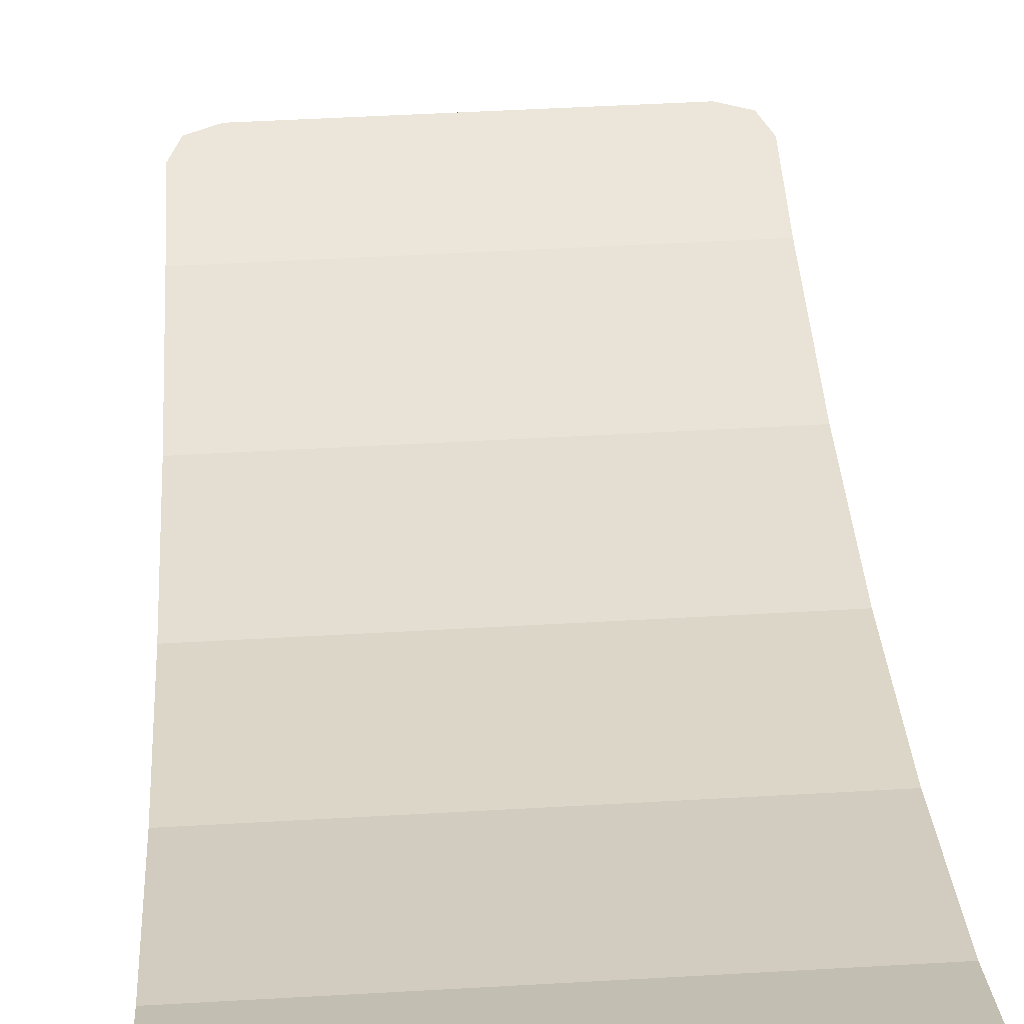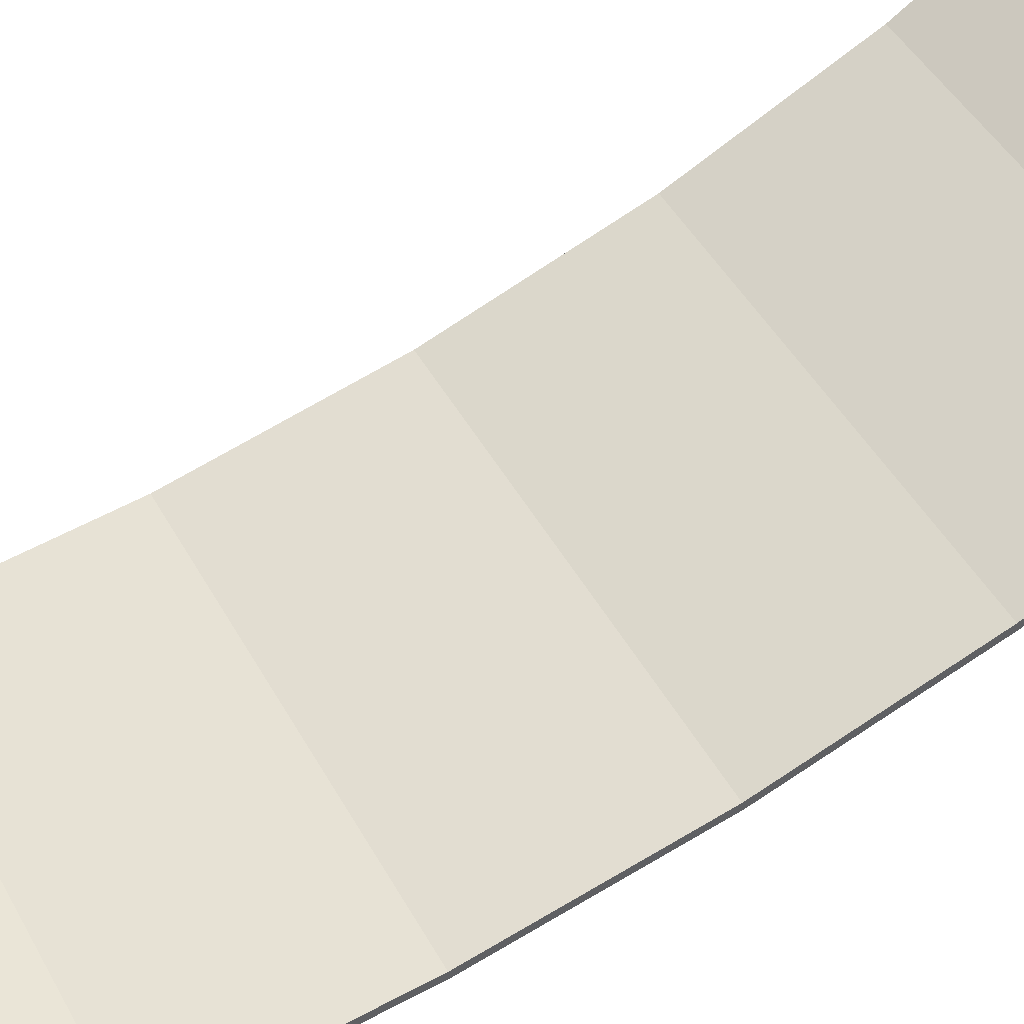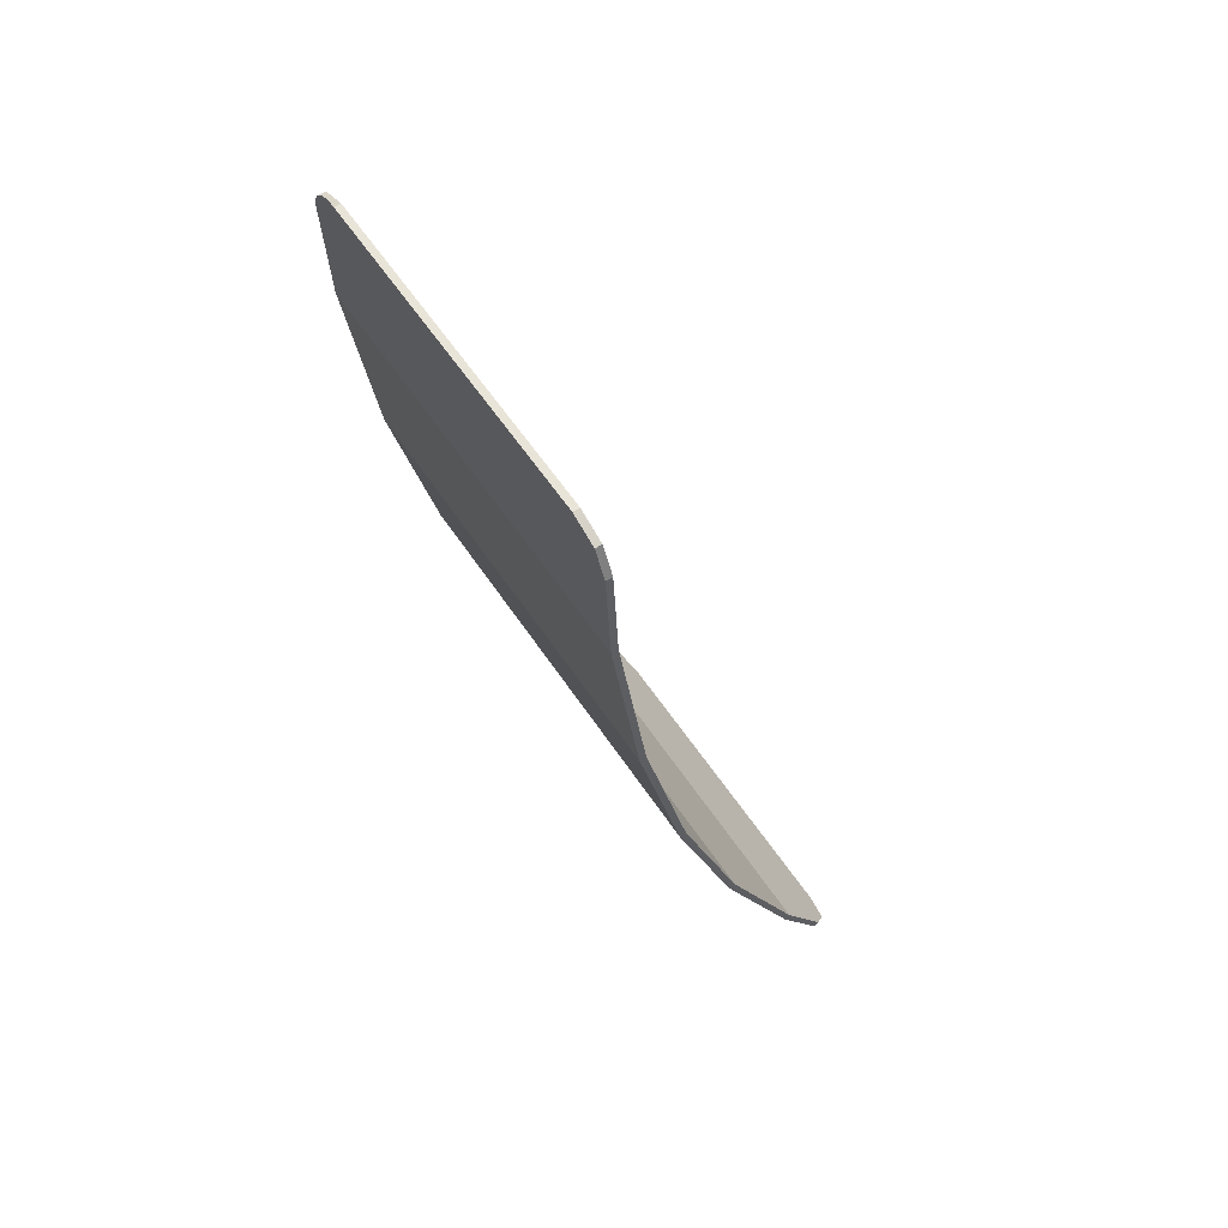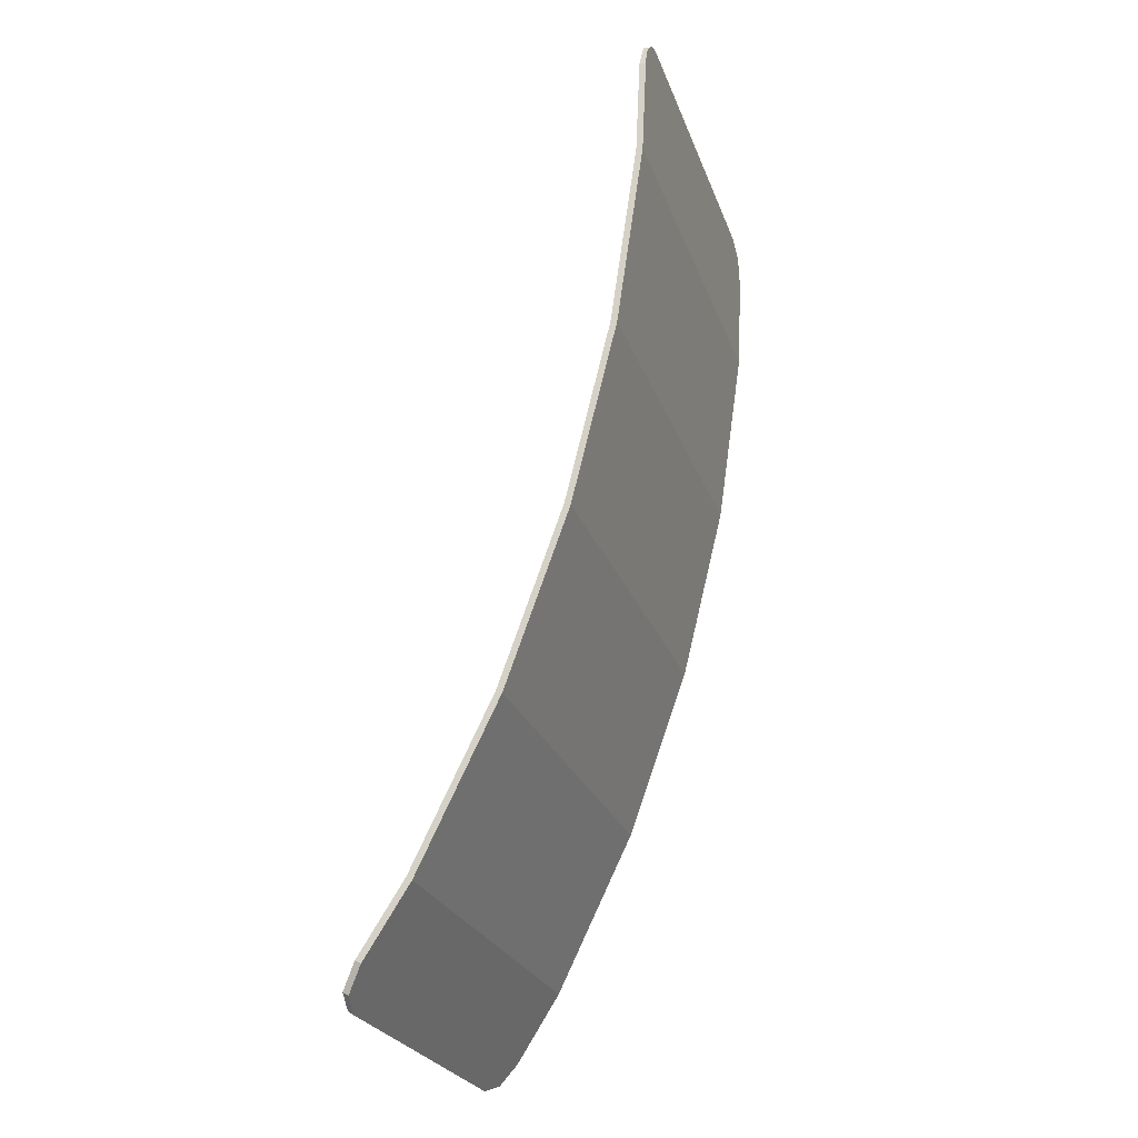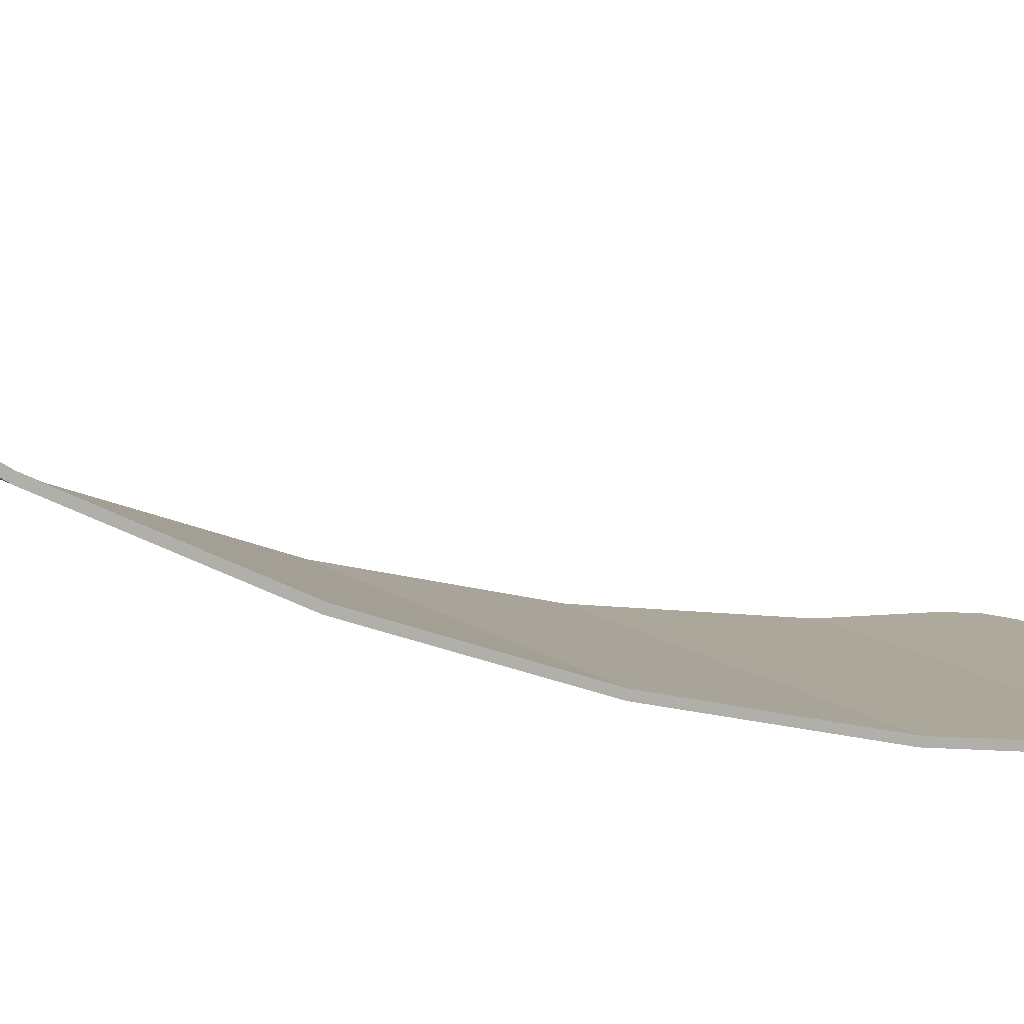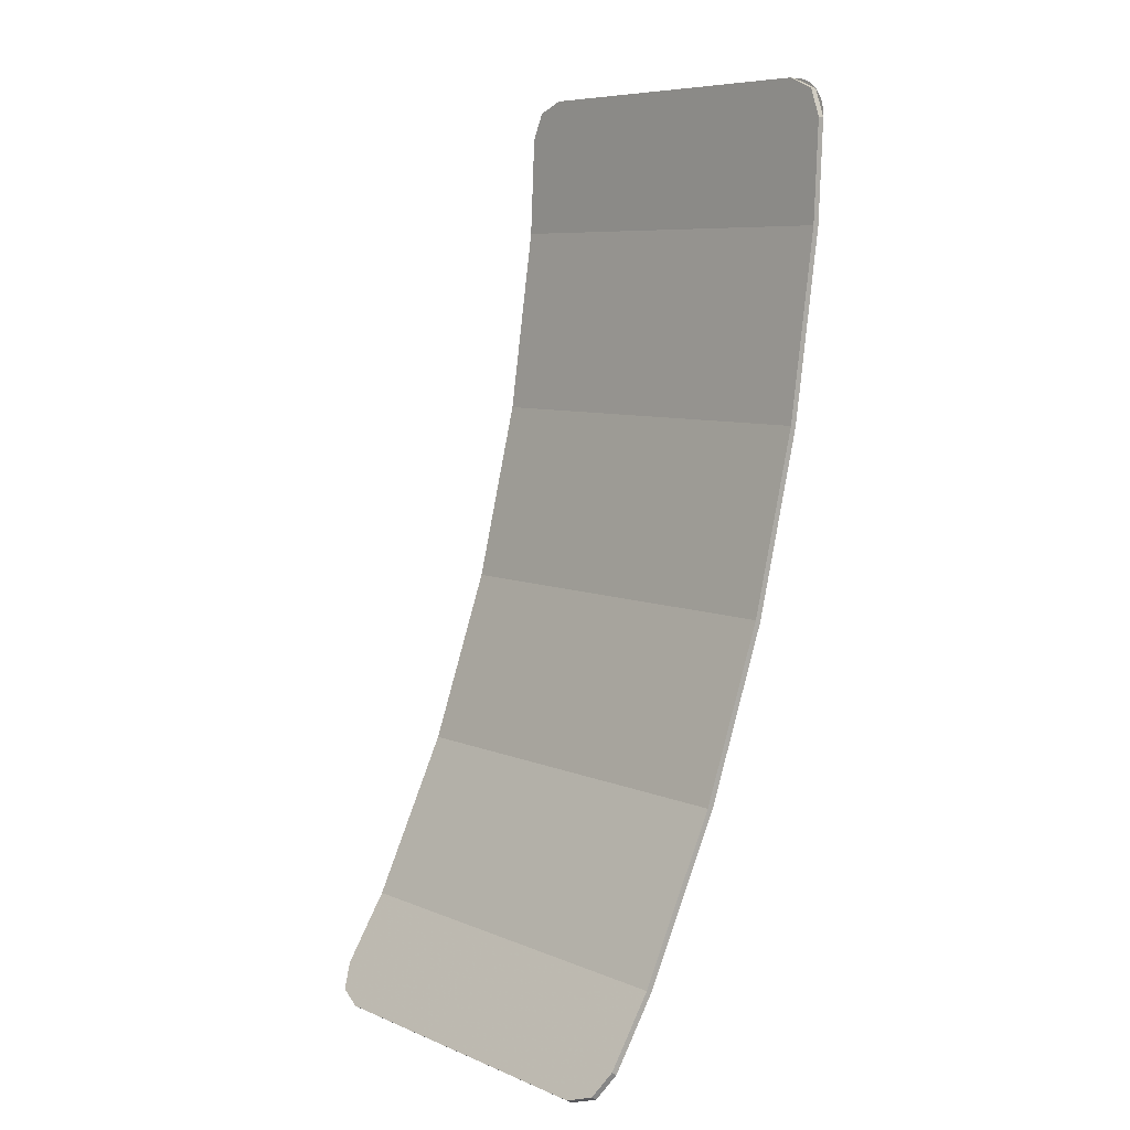
<metadata>
{"format":"obj","ext":"obj","renderer":"f3d","projection":"perspective","resolution":1024,"background":"white","views":[{"elev":50.2,"azim":176.4,"up":"+Y"},{"elev":45.1,"azim":63.0,"up":"+Y"},{"elev":57.3,"azim":57.0,"up":"+Z"},{"elev":-25.2,"azim":-73.0,"up":"+Z"},{"elev":9.8,"azim":-117.1,"up":"+Y"},{"elev":7.6,"azim":-130.9,"up":"+Z"}]}
</metadata>
<code>
v -0.378 -0.8068 0.8776
v -0.325 -0.8078 0.8995
v -0.3348 -0.8078 0.8989
v -0.3707 -0.8071 0.884
v -0.3707 -0.8071 0.884
v -0.3348 -0.8078 0.8989
v -0.3444 -0.8077 0.897
v -0.3625 -0.8073 0.8895
v -0.3625 -0.8073 0.8895
v -0.3444 -0.8077 0.897
v -0.3537 -0.8075 0.8938
v -0.378 -0.8068 0.8776
v -0.4 -0.8043 0.8246
v -0.3994 -0.8047 0.8344
v -0.3845 -0.8064 0.8702
v -0.3845 -0.8064 0.8702
v -0.3994 -0.8047 0.8344
v -0.3974 -0.8052 0.844
v -0.39 -0.806 0.8621
v -0.39 -0.806 0.8621
v -0.3974 -0.8052 0.844
v -0.3943 -0.8056 0.8533
v 0.4 -0.8043 0.8246
v 0.378 -0.8068 0.8776
v 0.325 -0.8078 0.8995
v 0.4 -0.7951 0.6296
v 0.4 -0.8043 0.8246
v 0.325 -0.8078 0.8995
v -0.325 -0.8078 0.8995
v 0.4 -0.7951 0.6296
v -0.325 -0.8078 0.8995
v -0.378 -0.8068 0.8776
v -0.2539 -0.7951 0.6296
v -0.4 -0.8043 0.8246
v -0.4 -0.7951 0.6296
v -0.2539 -0.7951 0.6296
v -0.378 -0.8068 0.8776
v -0.2539 -0.7951 0.6296
v -0.07002 -0.7425 0.2656
v 0.4 -0.7425 0.2656
v 0.4 -0.7951 0.6296
v -0.4 -0.7951 0.6296
v -0.4 -0.7425 0.2656
v -0.07002 -0.7425 0.2656
v -0.2539 -0.7951 0.6296
v 0.4 -0.7425 0.2656
v -0.07002 -0.7425 0.2656
v 0.111 -0.6561 -0.086
v 0.4 -0.6561 -0.086
v -0.0355 -0.6561 -0.086
v 0.0105 -0.6561 -0.086
v -0.0125 -0.6726 -0.01899
v -0.0125 -0.6726 -0.01899
v -0.4 -0.7425 0.2656
v -0.4 -0.6561 -0.086
v -0.0355 -0.6561 -0.086
v -0.0125 -0.6726 -0.01899
v -0.07002 -0.7425 0.2656
v -0.4 -0.7425 0.2656
v -0.0125 -0.6726 -0.01899
v 0.0105 -0.6561 -0.086
v 0.111 -0.6561 -0.086
v -0.07002 -0.7425 0.2656
v 0.4 -0.6561 -0.086
v 0.111 -0.6561 -0.086
v 0.2879 -0.537 -0.419
v 0.4 -0.537 -0.419
v -0.0355 -0.6561 -0.086
v -0.0825 -0.6086 -0.2188
v -0.0475 -0.6086 -0.2188
v -0.0355 -0.6561 -0.086
v -0.0475 -0.6086 -0.2188
v 0.0225 -0.6086 -0.2188
v 0.0105 -0.6561 -0.086
v 0.0225 -0.6086 -0.2188
v 0.0575 -0.6086 -0.2188
v 0.0105 -0.6561 -0.086
v 0.0225 -0.6086 -0.2188
v -0.0475 -0.6086 -0.2188
v -0.0475 -0.537 -0.419
v 0.0225 -0.537 -0.419
v -0.4 -0.6561 -0.086
v -0.4 -0.537 -0.419
v -0.0825 -0.6086 -0.2188
v -0.0355 -0.6561 -0.086
v -0.4 -0.537 -0.419
v -0.0475 -0.537 -0.419
v -0.0475 -0.6086 -0.2188
v -0.0825 -0.6086 -0.2188
v 0.2879 -0.537 -0.419
v 0.111 -0.6561 -0.086
v 0.0105 -0.6561 -0.086
v 0.0575 -0.6086 -0.2188
v 0.2879 -0.537 -0.419
v 0.0575 -0.6086 -0.2188
v 0.0225 -0.6086 -0.2188
v 0.0225 -0.537 -0.419
v 0.4 -0.537 -0.419
v 0.2879 -0.537 -0.419
v 0.4 -0.4393 -0.6209
v -0.0475 -0.537 -0.419
v -0.0475 -0.523 -0.4481
v 0.0225 -0.523 -0.4481
v 0.0225 -0.537 -0.419
v -0.4 -0.3875 -0.7279
v -0.0475 -0.523 -0.4481
v -0.0475 -0.537 -0.419
v -0.4 -0.537 -0.419
v -0.4 -0.3875 -0.7279
v 0.4 -0.3875 -0.7279
v 0.0225 -0.523 -0.4481
v -0.0475 -0.523 -0.4481
v 0.2879 -0.537 -0.419
v 0.0225 -0.523 -0.4481
v 0.4 -0.3875 -0.7279
v 0.4 -0.4393 -0.6209
v 0.2879 -0.537 -0.419
v 0.0225 -0.537 -0.419
v 0.0225 -0.523 -0.4481
v -0.4 -0.3043 -0.8589
v -0.378 -0.2759 -0.9037
v -0.325 -0.2641 -0.9223
v 0.4 -0.3043 -0.8589
v 0.378 -0.2759 -0.9037
v 0.325 -0.2641 -0.9223
v -0.4 -0.3875 -0.7279
v -0.4 -0.3043 -0.8589
v 0.4 -0.3043 -0.8589
v 0.4 -0.3875 -0.7279
v -0.4 -0.3043 -0.8589
v -0.325 -0.2641 -0.9223
v 0.325 -0.2641 -0.9223
v 0.4 -0.3043 -0.8589
v -0.4 -0.7918 0.8252
v -0.378 -0.7943 0.8782
v -0.325 -0.7953 0.9001
v 0.4 -0.7918 0.8252
v 0.378 -0.7943 0.8782
v 0.325 -0.7953 0.9001
v -0.378 -0.7943 0.8782
v -0.4 -0.7918 0.8252
v -0.4 -0.8043 0.8246
v -0.378 -0.8067 0.8776
v -0.325 -0.7953 0.9001
v -0.378 -0.7943 0.8782
v -0.378 -0.8067 0.8776
v -0.325 -0.8078 0.8995
v 0.378 -0.7943 0.8782
v 0.4 -0.7918 0.8252
v 0.4 -0.8043 0.8246
v 0.378 -0.8067 0.8776
v 0.325 -0.7953 0.9001
v 0.378 -0.7943 0.8782
v 0.378 -0.8067 0.8776
v 0.325 -0.8078 0.8995
v -0.4 -0.2938 -0.8522
v -0.378 -0.2654 -0.897
v -0.325 -0.2536 -0.9156
v 0.4 -0.2938 -0.8522
v 0.378 -0.2654 -0.897
v 0.325 -0.2536 -0.9156
v -0.378 -0.2654 -0.897
v -0.4 -0.2938 -0.8522
v -0.4 -0.3043 -0.8589
v -0.378 -0.2759 -0.9037
v -0.325 -0.2536 -0.9156
v -0.378 -0.2654 -0.897
v -0.378 -0.2759 -0.9037
v -0.325 -0.2641 -0.9223
v 0.378 -0.2654 -0.897
v 0.4 -0.2938 -0.8522
v 0.4 -0.3043 -0.8589
v 0.378 -0.2759 -0.9037
v 0.325 -0.2536 -0.9156
v 0.378 -0.2654 -0.897
v 0.378 -0.2759 -0.9037
v 0.325 -0.2641 -0.9223
v -0.325 -0.7953 0.9001
v 0.325 -0.7953 0.9001
v 0.4 -0.7918 0.8252
v -0.4 -0.7918 0.8252
v -0.4 -0.7918 0.8252
v 0.4 -0.7918 0.8252
v 0.4 -0.7826 0.6308
v -0.4 -0.7826 0.6308
v -0.4 -0.7826 0.6308
v 0.4 -0.7826 0.6308
v 0.4 -0.7302 0.268
v -0.4 -0.7302 0.268
v -0.4 -0.7302 0.268
v 0.4 -0.7302 0.268
v 0.4 -0.6441 -0.0824
v -0.4 -0.6441 -0.0824
v -0.4 -0.6441 -0.0824
v 0.4 -0.6441 -0.0824
v 0.4 -0.5255 -0.4142
v -0.4 -0.5255 -0.4142
v -0.4 -0.5255 -0.4142
v 0.4 -0.5255 -0.4142
v 0.4 -0.3766 -0.7218
v -0.4 -0.3766 -0.7218
v -0.4 -0.3766 -0.7218
v 0.4 -0.3766 -0.7218
v 0.4 -0.2938 -0.8522
v -0.4 -0.2938 -0.8522
v -0.4 -0.2938 -0.8522
v 0.4 -0.2938 -0.8522
v 0.325 -0.2536 -0.9156
v -0.325 -0.2536 -0.9156
v -0.325 -0.7953 0.9001
v -0.325 -0.8078 0.8995
v 0.325 -0.8078 0.8995
v 0.325 -0.7953 0.9001
v -0.4 -0.7918 0.8252
v -0.4 -0.7826 0.6308
v -0.4 -0.7951 0.6296
v -0.4 -0.8043 0.8246
v 0.4 -0.7918 0.8252
v 0.4 -0.8043 0.8246
v 0.4 -0.7951 0.6296
v 0.4 -0.7826 0.6308
v -0.4 -0.7826 0.6308
v -0.4 -0.7302 0.268
v -0.4 -0.7425 0.2656
v -0.4 -0.7951 0.6296
v 0.4 -0.7826 0.6308
v 0.4 -0.7951 0.6296
v 0.4 -0.7425 0.2656
v 0.4 -0.7302 0.268
v -0.4 -0.7302 0.268
v -0.4 -0.6441 -0.0824
v -0.4 -0.6561 -0.086
v -0.4 -0.7425 0.2656
v 0.4 -0.7302 0.268
v 0.4 -0.7425 0.2656
v 0.4 -0.6561 -0.086
v 0.4 -0.6441 -0.0824
v -0.4 -0.6441 -0.0824
v -0.4 -0.5255 -0.4142
v -0.4 -0.537 -0.419
v -0.4 -0.6561 -0.086
v 0.4 -0.6441 -0.0824
v 0.4 -0.6561 -0.086
v 0.4 -0.537 -0.419
v 0.4 -0.5255 -0.4142
v -0.4 -0.5255 -0.4142
v -0.4 -0.3766 -0.7218
v -0.4 -0.3875 -0.7279
v -0.4 -0.537 -0.419
v 0.4 -0.5255 -0.4142
v 0.4 -0.537 -0.419
v 0.4 -0.3875 -0.7279
v 0.4 -0.3766 -0.7218
v -0.4 -0.3766 -0.7218
v -0.4 -0.2938 -0.8522
v -0.4 -0.3043 -0.8589
v -0.4 -0.3875 -0.7279
v 0.4 -0.3766 -0.7218
v 0.4 -0.3875 -0.7279
v 0.4 -0.3043 -0.8589
v 0.4 -0.2938 -0.8522
v -0.325 -0.2536 -0.9156
v 0.325 -0.2536 -0.9156
v 0.325 -0.2641 -0.9223
v -0.325 -0.2641 -0.9223
g mesh4645021
f 1 2 3
f 3 4 1
f 5 6 7
f 7 8 5
f 9 10 11
g mesh4645023
f 12 14 13
f 14 12 15
f 16 18 17
f 18 16 19
f 20 22 21
g mesh4645025
f 23 24 25
f 26 27 28
f 28 29 26
f 30 31 32
f 32 33 30
f 34 35 36
f 36 37 34
g mesh4645028
f 38 39 40
f 40 41 38
f 42 43 44
f 44 45 42
g mesh4645030
f 46 47 48
f 48 49 46
f 50 51 52
f 53 54 55
f 55 56 53
f 57 58 59
f 60 61 62
f 62 63 60
g mesh4645032
f 64 65 66
f 66 67 64
f 68 69 70
f 71 72 73
f 73 74 71
f 75 76 77
f 78 79 80
f 80 81 78
f 82 83 84
f 84 85 82
f 86 87 88
f 88 89 86
f 90 91 92
f 92 93 90
f 94 95 96
f 96 97 94
g mesh4645034
f 98 99 100
f 101 102 103
f 103 104 101
f 105 106 107
f 107 108 105
f 109 110 111
f 111 112 109
f 113 114 115
f 115 116 113
f 117 118 119
g mesh4645037
f 120 121 122
g mesh4645039
f 123 125 124
f 126 127 128
f 128 129 126
f 130 131 132
f 132 133 130
g mesh4645043
f 134 135 136
g mesh4645045
f 137 139 138
g mesh4645047
f 140 141 142
f 142 143 140
f 144 145 146
f 146 147 144
g mesh4645049
f 148 150 149
f 150 148 151
f 152 154 153
f 154 152 155
g mesh4645051
f 156 158 157
g mesh4645053
f 159 160 161
g mesh4645055
f 162 164 163
f 164 162 165
f 166 168 167
f 168 166 169
g mesh4645057
f 170 171 172
f 172 173 170
f 174 175 176
f 176 177 174
f 178 179 180
f 180 181 178
f 182 183 184
f 184 185 182
f 186 187 188
f 188 189 186
f 190 191 192
f 192 193 190
f 194 195 196
f 196 197 194
f 198 199 200
f 200 201 198
f 202 203 204
f 204 205 202
f 206 207 208
f 208 209 206
f 210 211 212
f 212 213 210
f 214 215 216
f 216 217 214
f 218 219 220
f 220 221 218
f 222 223 224
f 224 225 222
f 226 227 228
f 228 229 226
f 230 231 232
f 232 233 230
f 234 235 236
f 236 237 234
f 238 239 240
f 240 241 238
f 242 243 244
f 244 245 242
f 246 247 248
f 248 249 246
f 250 251 252
f 252 253 250
f 254 255 256
f 256 257 254
f 258 259 260
f 260 261 258
f 262 263 264
f 264 265 262

</code>
